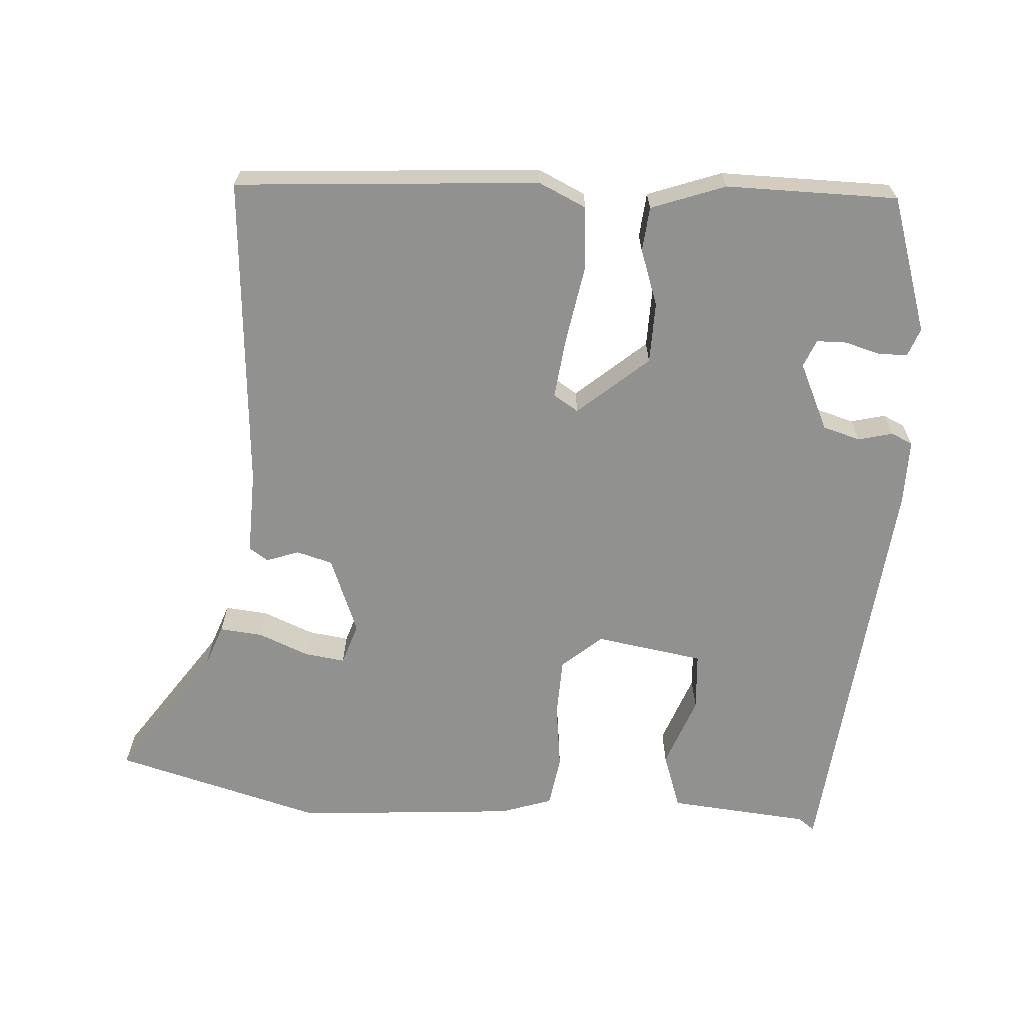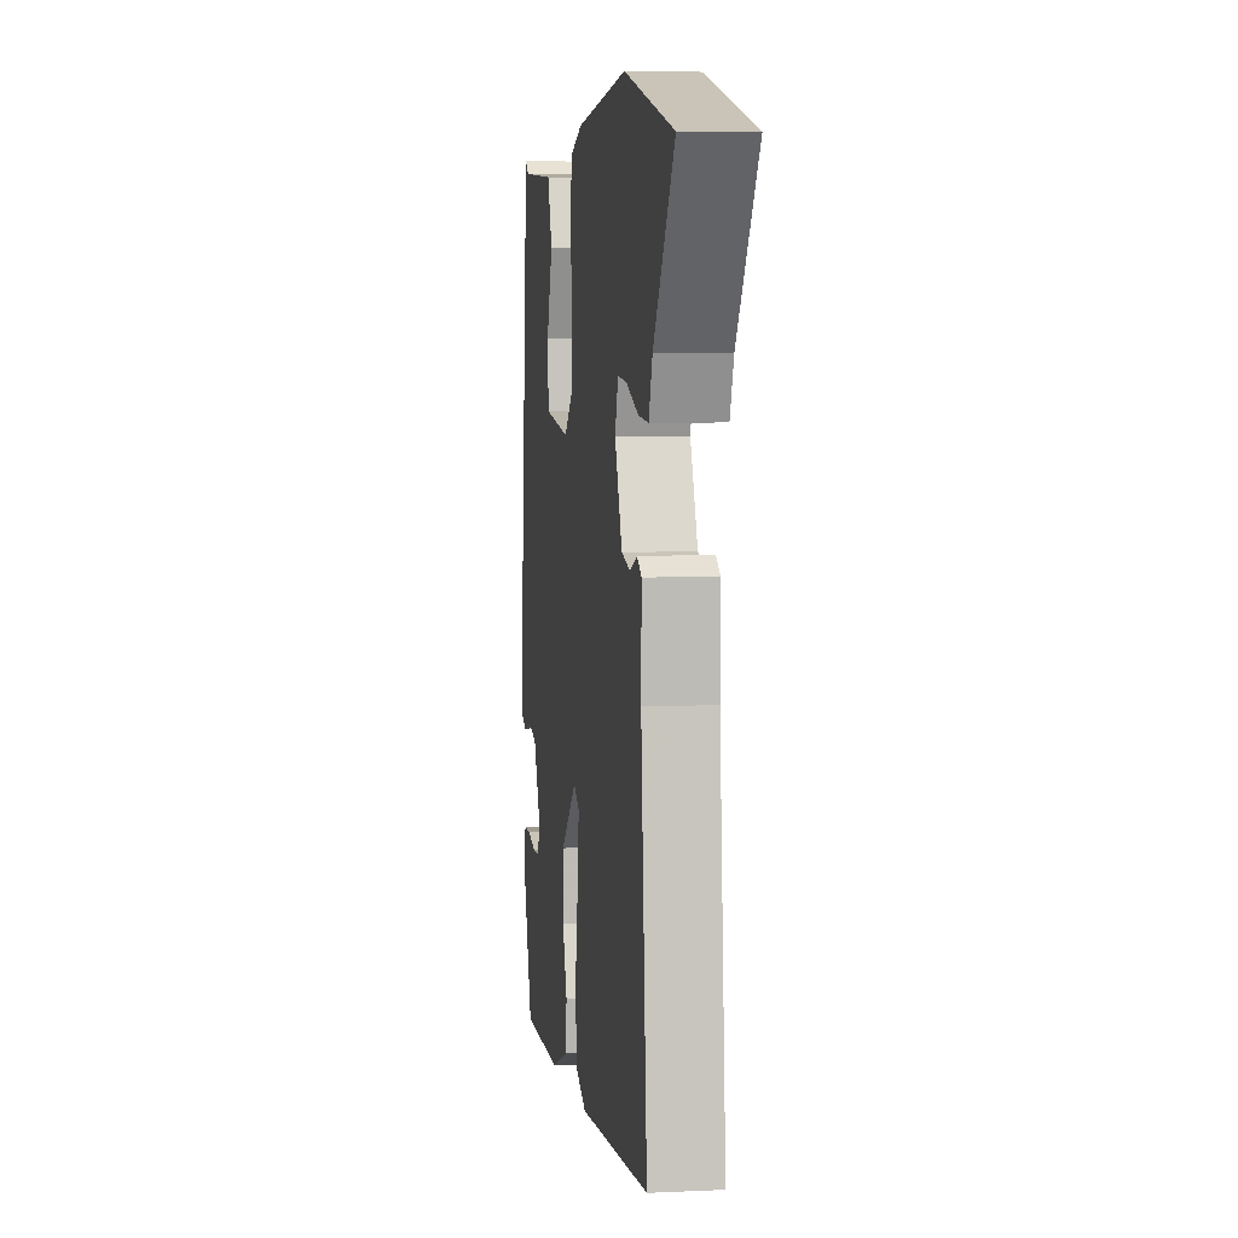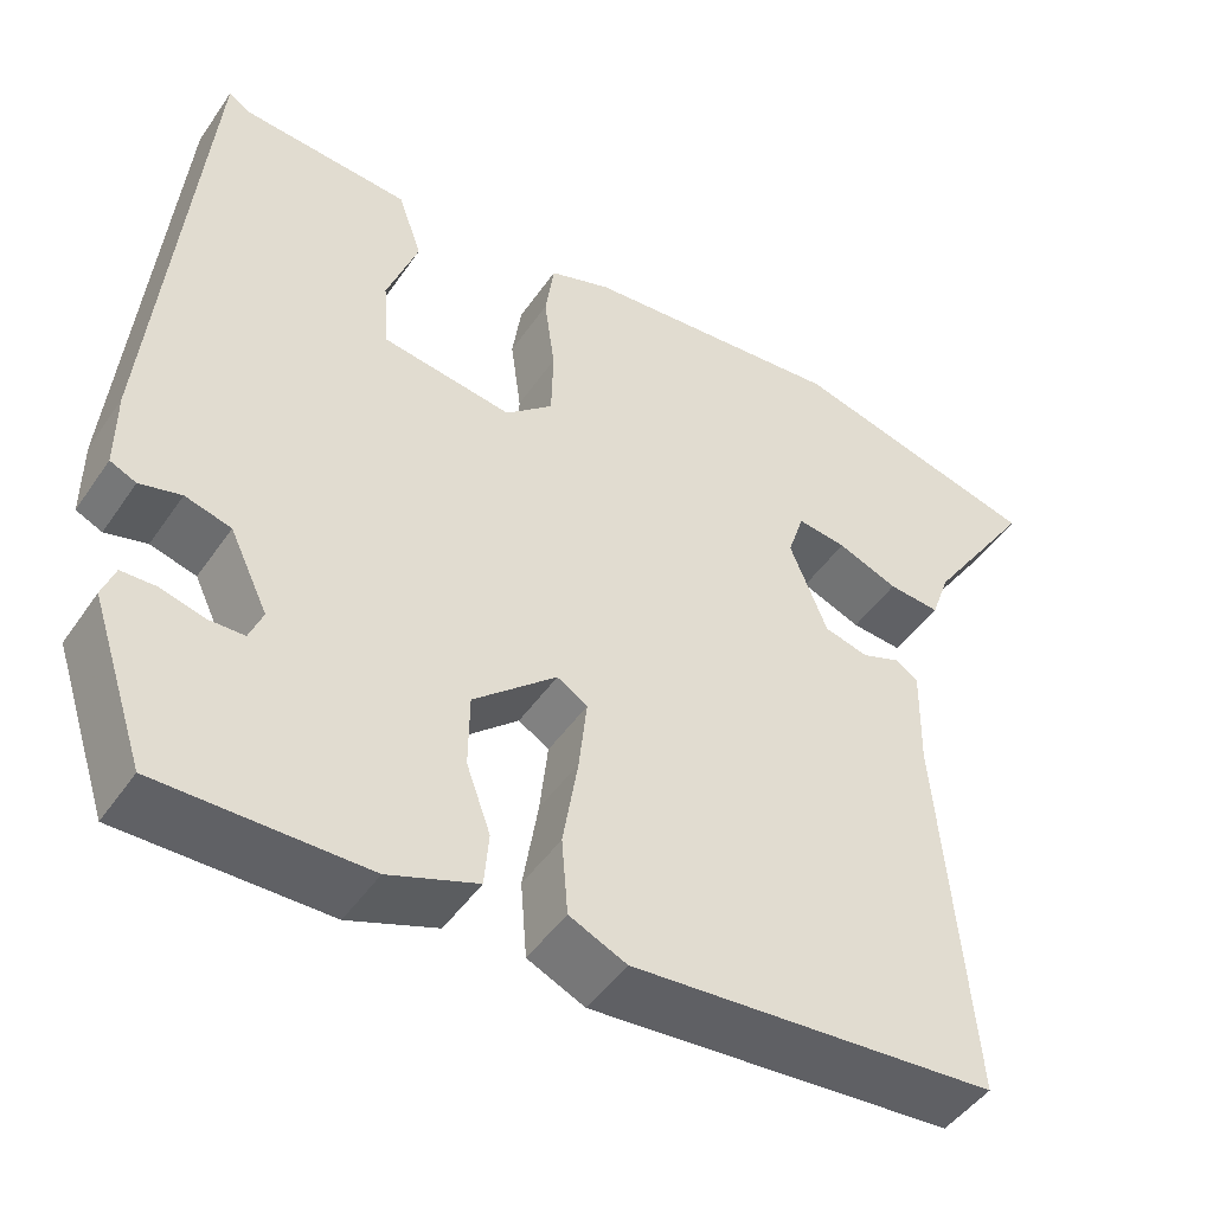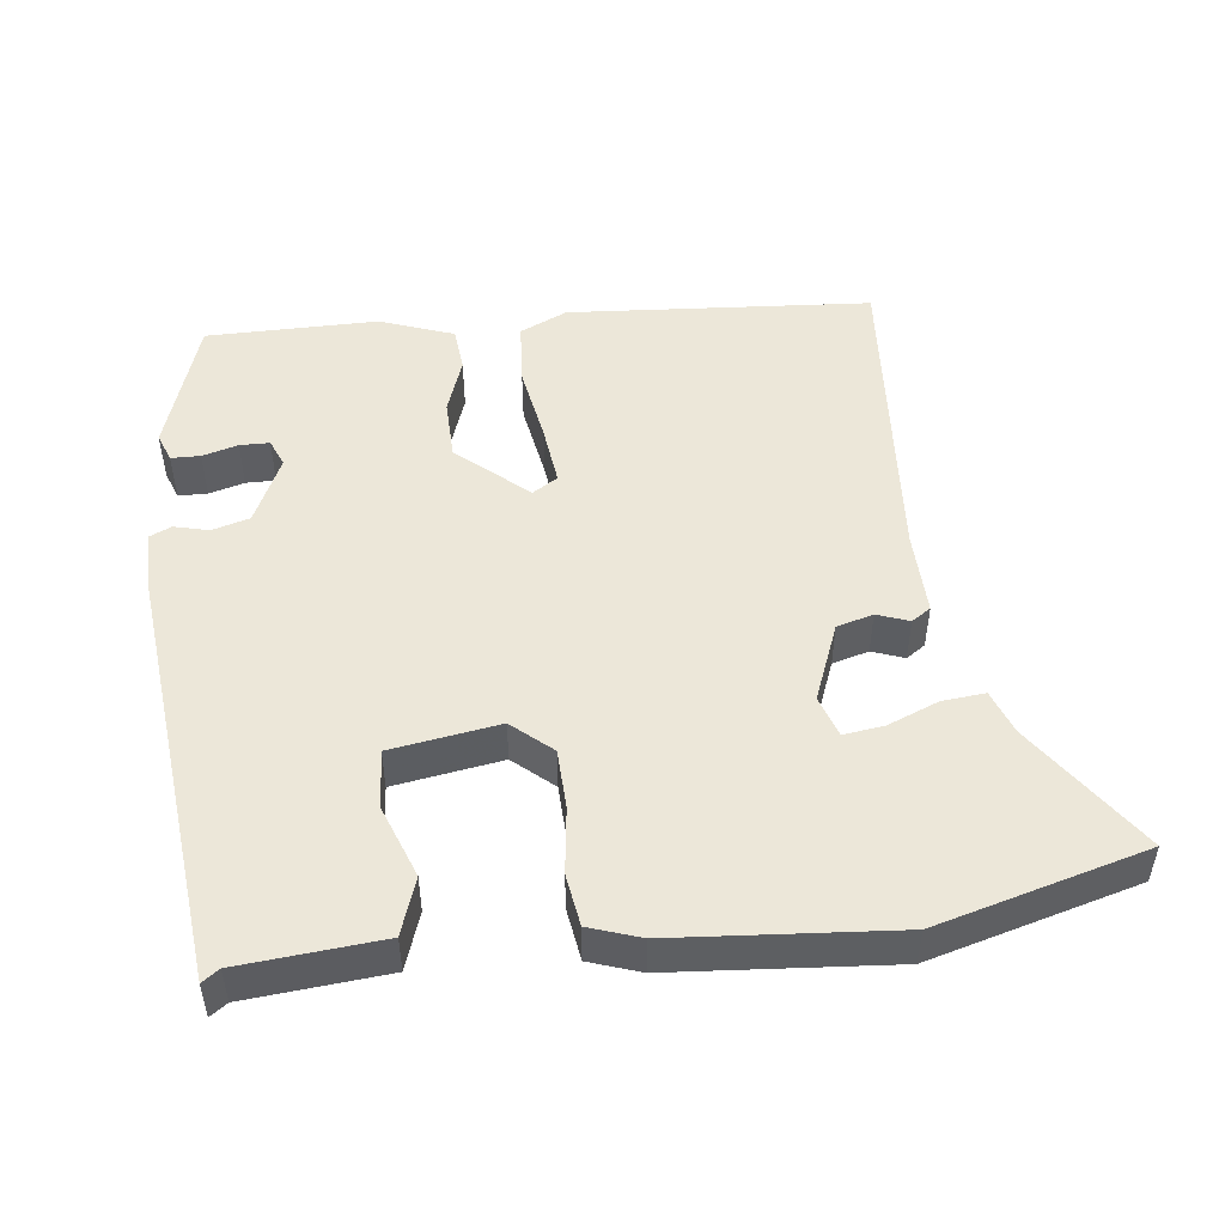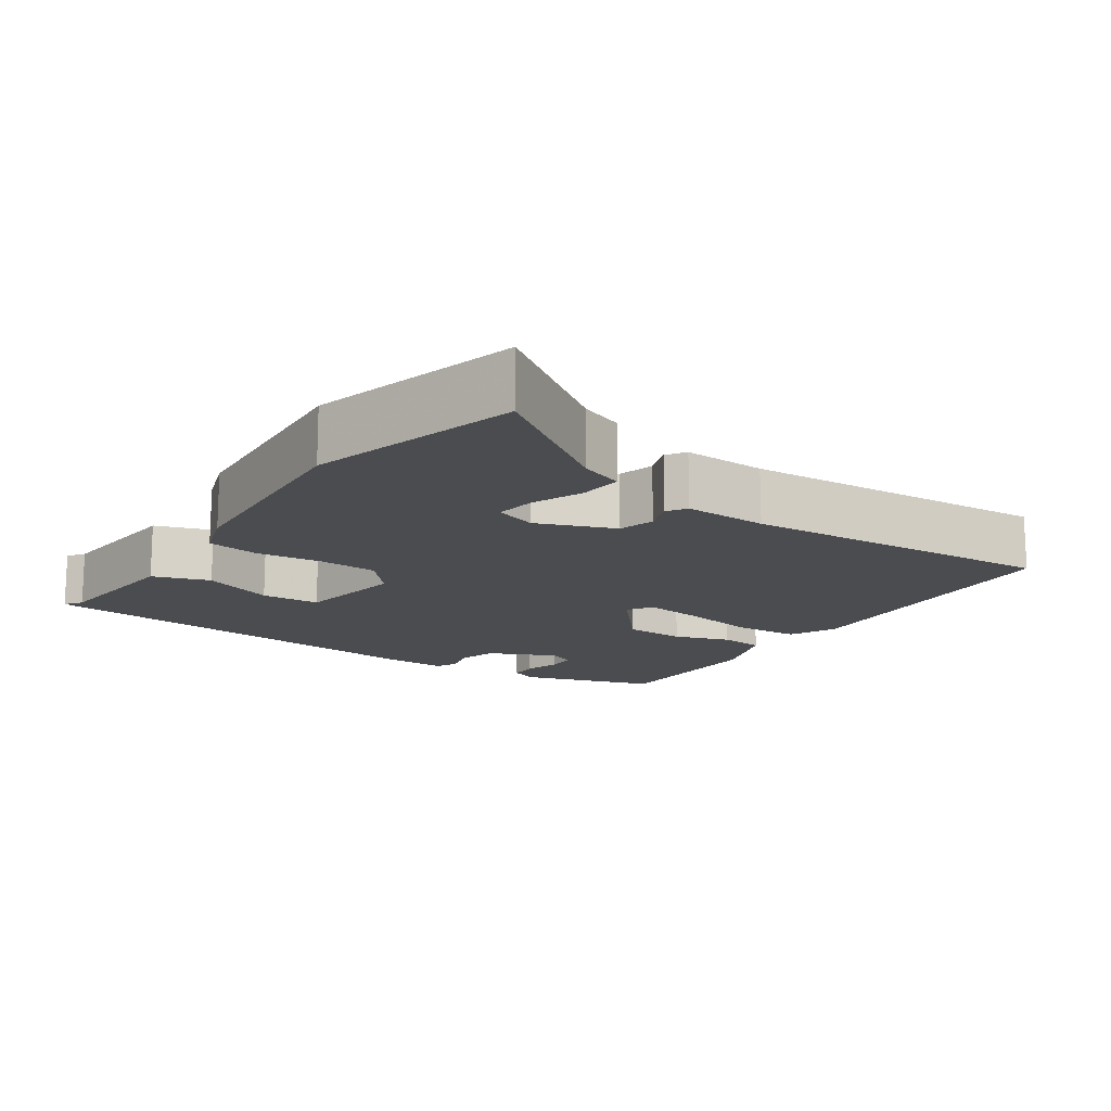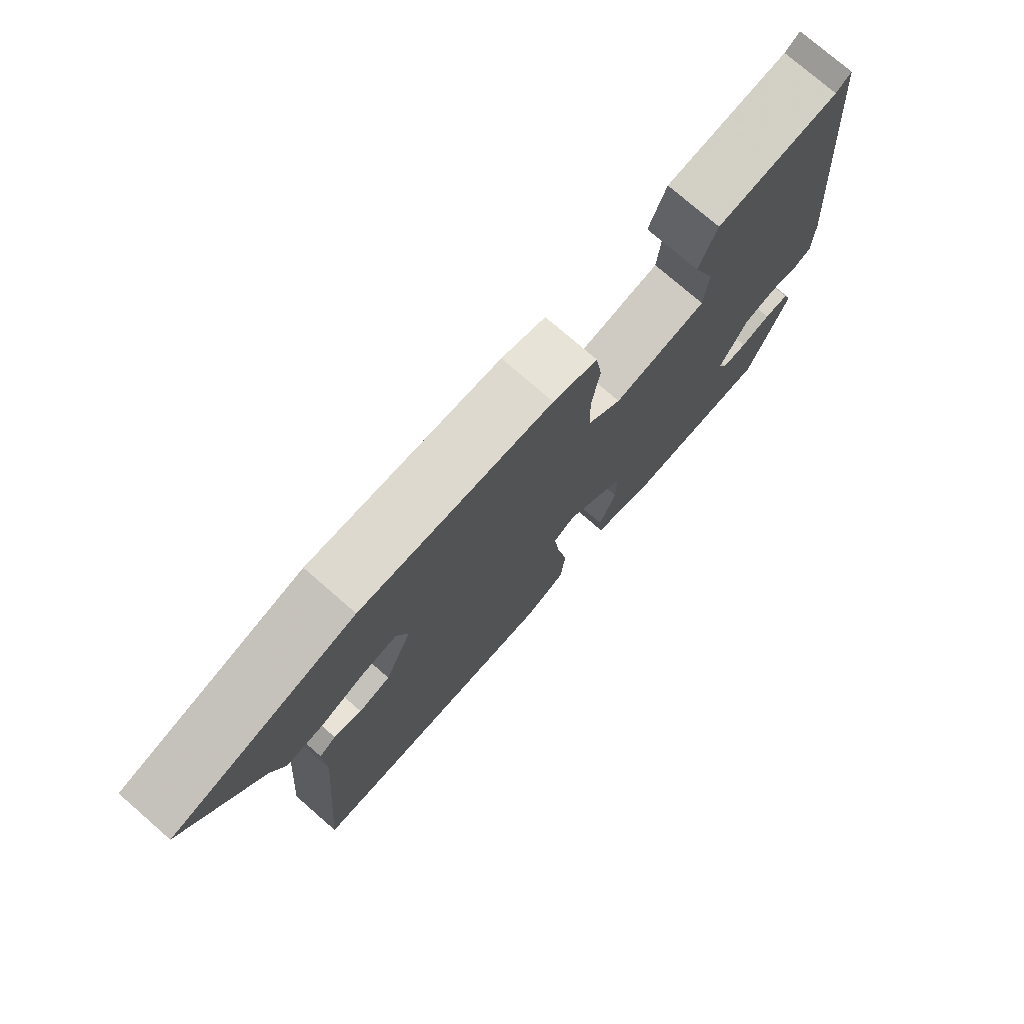
<metadata>
{"format":"obj","ext":"obj","renderer":"f3d","projection":"perspective","resolution":1024,"background":"white","views":[{"elev":-65.9,"azim":175.7,"up":"+Y"},{"elev":5.2,"azim":81.7,"up":"+Z"},{"elev":-47.3,"azim":-32.8,"up":"+Z"},{"elev":49.9,"azim":-7.2,"up":"+Y"},{"elev":-14.9,"azim":54.9,"up":"+Y"},{"elev":76.2,"azim":131.0,"up":"+Z"}]}
</metadata>
<code>
v -0.412 0.07 0.506
v -0.389 0.07 0.49
v -0.199 0.07 0.475
v -0.172 0.07 0.399
v -0.207 0.07 0.302
v -0.201 0.07 0.223
v -0.055 0.07 0.201
v -0.002 0.07 0.248
v 0 0.07 0.328
v -0.012 0.07 0.416
v -0.002 0.07 0.486
v 0.067 0.07 0.51
v 0.363 0.07 0.536
v 0.645 0.07 0.462
v 0.526 0.07 0.286
v 0.505 0.07 0.227
v 0.447 0.07 0.232
v 0.379 0.07 0.259
v 0.324 0.07 0.266
v 0.306 0.07 0.21
v 0.348 0.07 0.106
v 0.397 0.07 0.093
v 0.44 0.07 0.109
v 0.466 0.07 0.092
v 0.464 0.07 -0.021
v 0.499 0.07 -0.445
v 0.091 0.07 -0.478
v 0.027 0.07 -0.449
v 0.02 0.07 -0.363
v 0.037 0.07 -0.259
v 0.046 0.07 -0.177
v 0.012 0.07 -0.156
v -0.081 0.07 -0.238
v -0.082 0.07 -0.32
v -0.055 0.07 -0.395
v -0.06 0.07 -0.455
v -0.159 0.07 -0.492
v -0.39 0.07 -0.493
v -0.451 0.07 -0.311
v -0.437 0.07 -0.273
v -0.398 0.07 -0.272
v -0.35 0.07 -0.285
v -0.31 0.07 -0.284
v -0.295 0.07 -0.247
v -0.338 0.07 -0.157
v -0.389 0.07 -0.143
v -0.435 0.07 -0.155
v -0.464 0.07 -0.142
v -0.464 0.07 -0.054
v -0.412 0 0.506
v -0.389 0 0.49
v -0.199 0 0.475
v -0.172 0 0.399
v -0.207 0 0.302
v -0.201 0 0.223
v -0.055 0 0.201
v -0.002 0 0.248
v 0 0 0.328
v -0.012 0 0.416
v -0.002 0 0.486
v 0.067 0 0.51
v 0.363 0 0.536
v 0.645 0 0.462
v 0.526 0 0.286
v 0.505 0 0.227
v 0.447 0 0.232
v 0.379 0 0.259
v 0.324 0 0.266
v 0.306 0 0.21
v 0.348 0 0.106
v 0.397 0 0.093
v 0.44 0 0.109
v 0.466 0 0.092
v 0.464 0 -0.021
v 0.499 0 -0.445
v 0.091 0 -0.478
v 0.027 0 -0.449
v 0.02 0 -0.363
v 0.037 0 -0.259
v 0.046 0 -0.177
v 0.012 0 -0.156
v -0.081 0 -0.238
v -0.082 0 -0.32
v -0.055 0 -0.395
v -0.06 0 -0.455
v -0.159 0 -0.492
v -0.39 0 -0.493
v -0.451 0 -0.311
v -0.437 0 -0.273
v -0.398 0 -0.272
v -0.35 0 -0.285
v -0.31 0 -0.284
v -0.295 0 -0.247
v -0.338 0 -0.157
v -0.389 0 -0.143
v -0.435 0 -0.155
v -0.464 0 -0.142
v -0.464 0 -0.054
f 49 1 2
f 48 49 2
f 47 48 2
f 46 47 2
f 45 46 2 3
f 44 45 3
f 40 41 42
f 39 40 42
f 38 39 42
f 37 38 42
f 36 37 42
f 35 36 42
f 34 35 42 43
f 33 34 43 44
f 28 29 30
f 27 28 30
f 26 27 30
f 25 26 30
f 25 30 31
f 24 25 31
f 23 24 31
f 22 23 31
f 21 22 31 32
f 15 16 17 18
f 15 18 19
f 14 15 19
f 13 14 19
f 12 13 19
f 11 12 19
f 10 11 19
f 9 10 19
f 8 9 19 20
f 3 4 5
f 44 3 5
f 44 5 6
f 44 6 7
f 33 44 7
f 32 33 7
f 20 21 32
f 8 20 32
f 7 8 32
f 51 50 98
f 51 98 97
f 51 97 96
f 51 96 95
f 52 51 95 94
f 52 94 93
f 91 90 89
f 91 89 88
f 91 88 87
f 91 87 86
f 91 86 85
f 91 85 84
f 92 91 84 83
f 93 92 83 82
f 79 78 77
f 79 77 76
f 79 76 75
f 79 75 74
f 80 79 74
f 80 74 73
f 80 73 72
f 80 72 71
f 81 80 71 70
f 67 66 65 64
f 68 67 64
f 68 64 63
f 68 63 62
f 68 62 61
f 68 61 60
f 68 60 59
f 68 59 58
f 69 68 58 57
f 54 53 52
f 54 52 93
f 55 54 93
f 56 55 93
f 56 93 82
f 56 82 81
f 81 70 69
f 81 69 57
f 81 57 56
f 1 50 51 2
f 2 51 52 3
f 3 52 53 4
f 4 53 54 5
f 5 54 55 6
f 6 55 56 7
f 7 56 57 8
f 8 57 58 9
f 9 58 59 10
f 10 59 60 11
f 11 60 61 12
f 12 61 62 13
f 13 62 63 14
f 14 63 64 15
f 15 64 65 16
f 16 65 66 17
f 17 66 67 18
f 18 67 68 19
f 19 68 69 20
f 20 69 70 21
f 21 70 71 22
f 22 71 72 23
f 23 72 73 24
f 24 73 74 25
f 25 74 75 26
f 26 75 76 27
f 27 76 77 28
f 28 77 78 29
f 29 78 79 30
f 30 79 80 31
f 31 80 81 32
f 32 81 82 33
f 33 82 83 34
f 34 83 84 35
f 35 84 85 36
f 36 85 86 37
f 37 86 87 38
f 38 87 88 39
f 39 88 89 40
f 40 89 90 41
f 41 90 91 42
f 42 91 92 43
f 43 92 93 44
f 44 93 94 45
f 45 94 95 46
f 46 95 96 47
f 47 96 97 48
f 48 97 98 49
f 49 98 50 1

</code>
